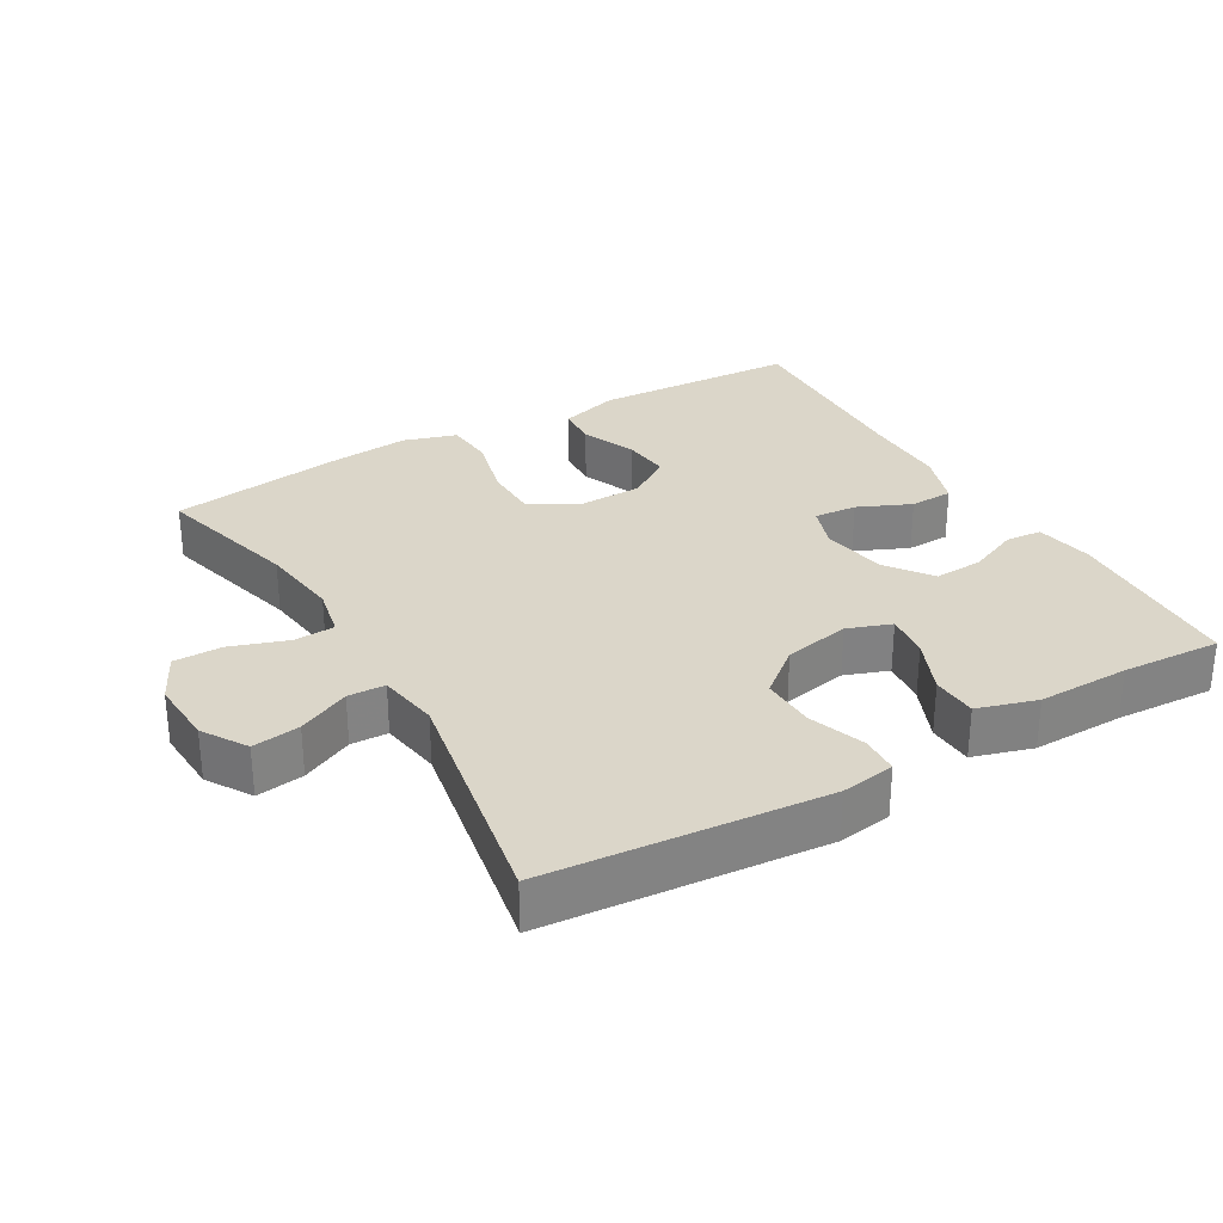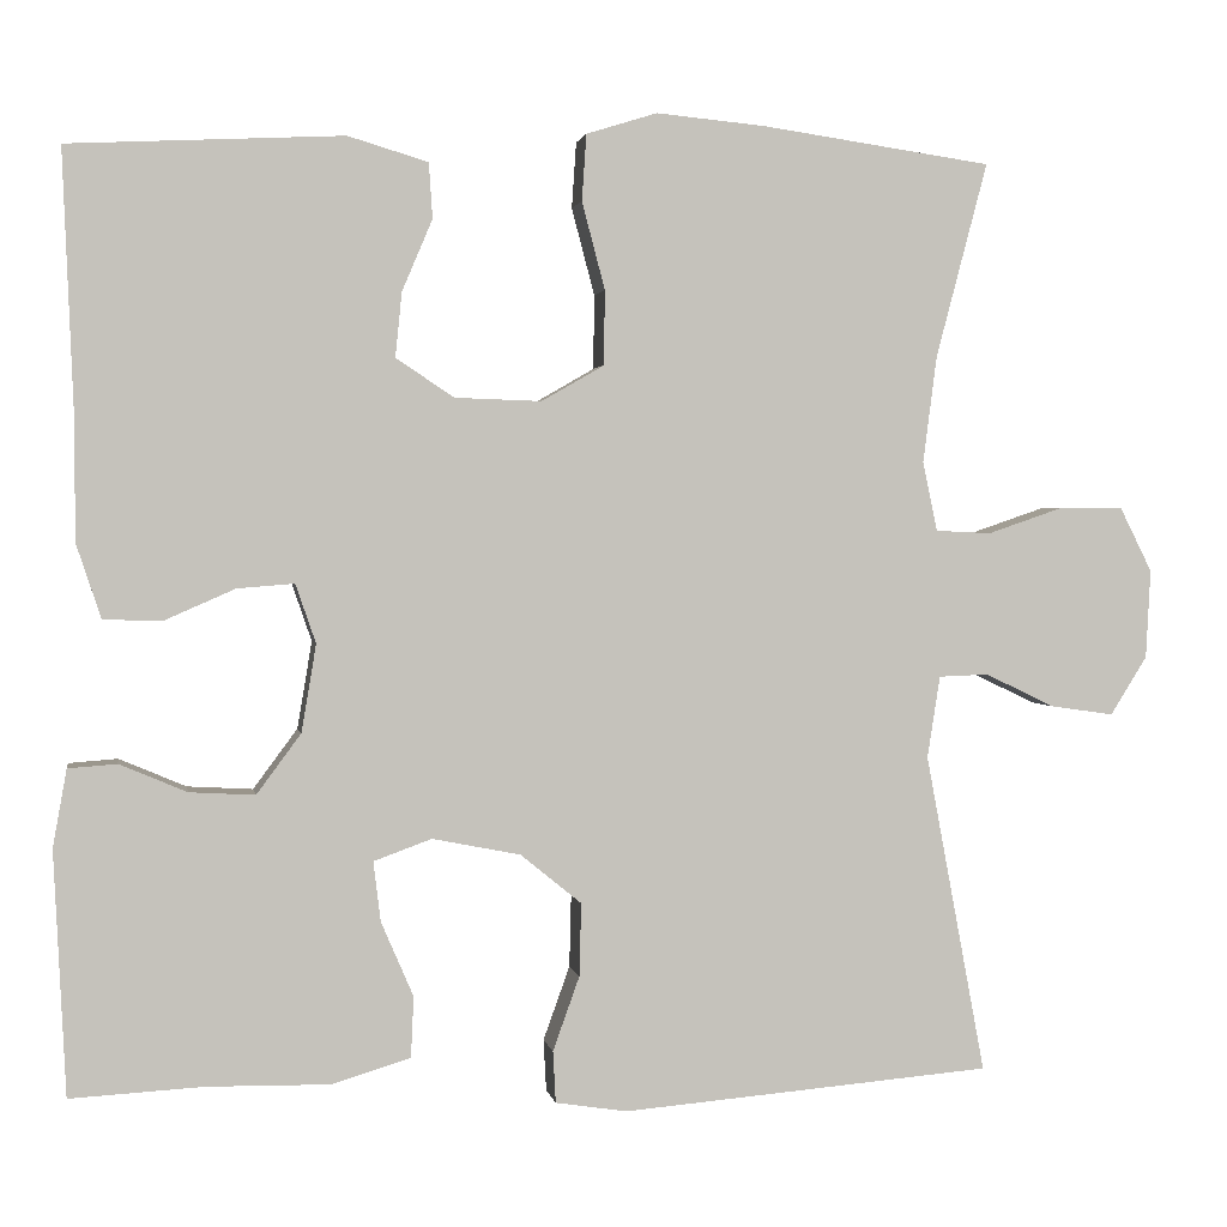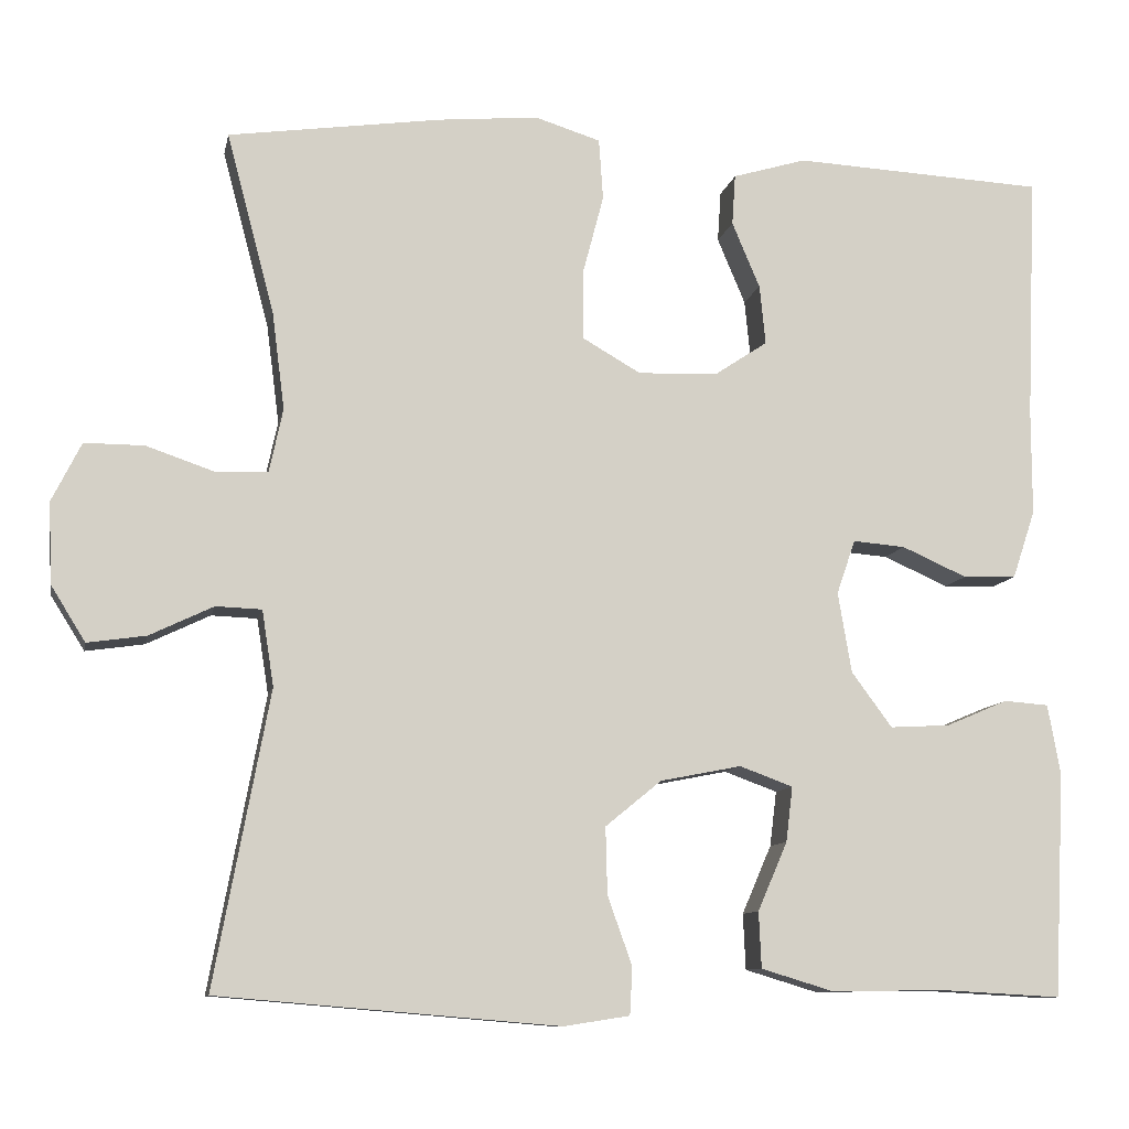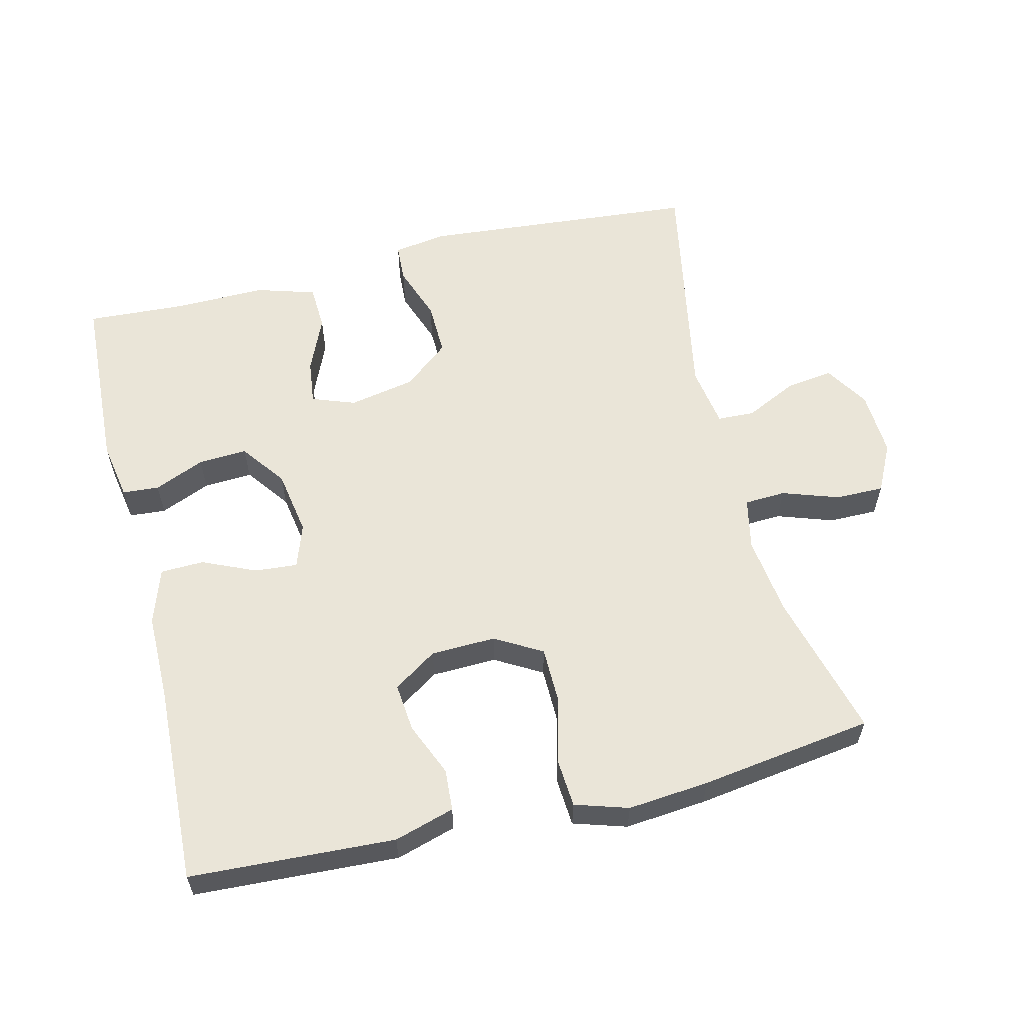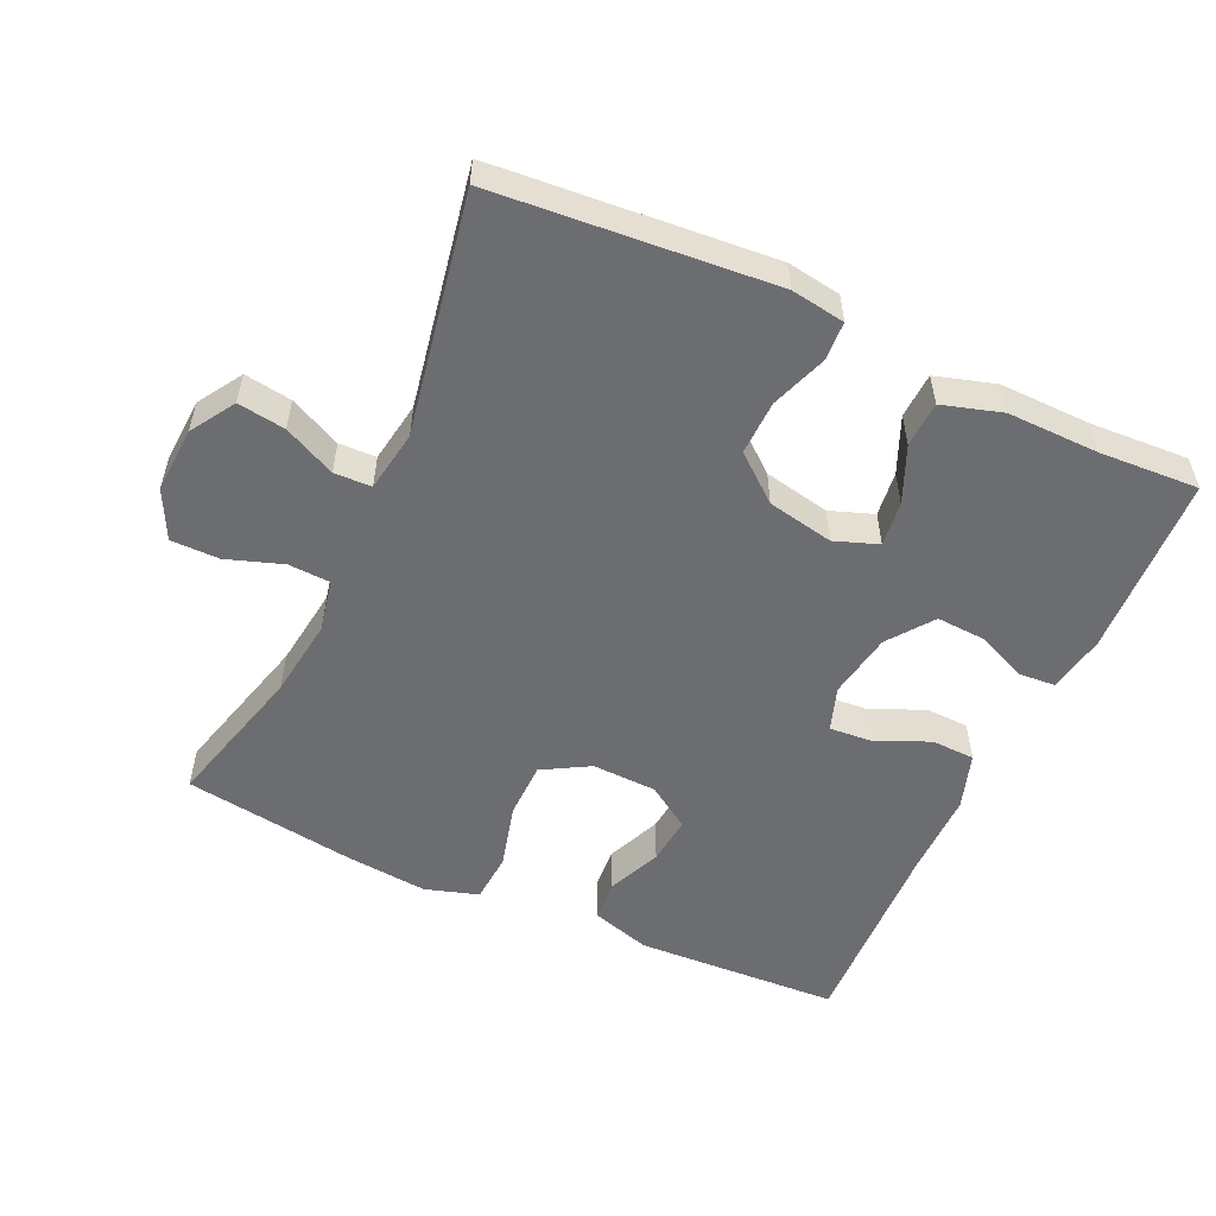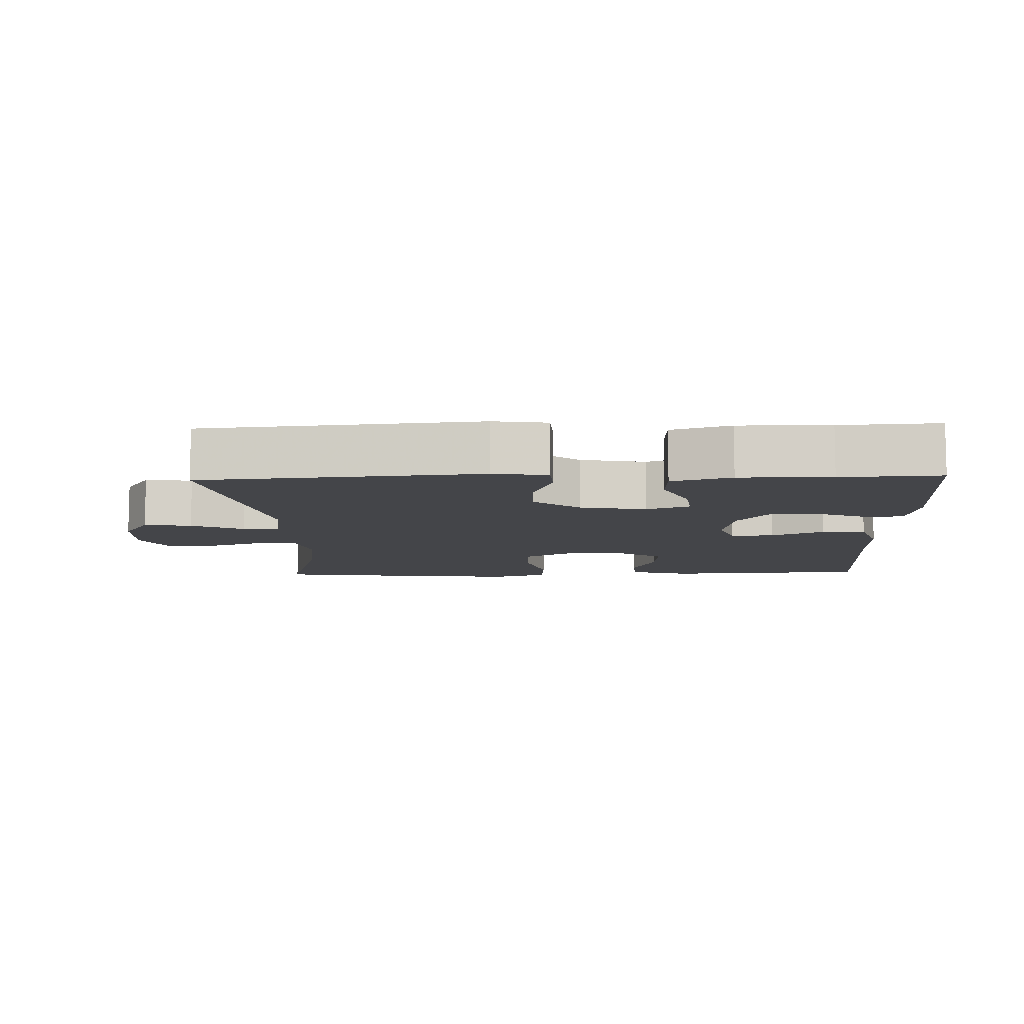
<metadata>
{"format":"obj","ext":"obj","renderer":"f3d","projection":"perspective","resolution":1024,"background":"white","views":[{"elev":29.9,"azim":149.8,"up":"+Y"},{"elev":1.7,"azim":-9.8,"up":"+Z"},{"elev":-9.9,"azim":168.7,"up":"+Z"},{"elev":58.8,"azim":-13.7,"up":"+Y"},{"elev":-54.0,"azim":155.2,"up":"+Y"},{"elev":-9.0,"azim":-177.9,"up":"+Y"}]}
</metadata>
<code>
v 0.5 0.07 0.5
v 0.444 0.07 0.288
v 0.429 0.07 0.172
v 0.445 0.07 0.097
v 0.505 0.07 0.094
v 0.587 0.07 0.122
v 0.657 0.07 0.122
v 0.692 0.07 0.052
v 0.687 0.07 -0.044
v 0.647 0.07 -0.108
v 0.578 0.07 -0.098
v 0.503 0.07 -0.062
v 0.449 0.07 -0.064
v 0.435 0.07 -0.153
v 0.5 0.07 -0.5
v 0.098 0.07 -0.534
v 0.02 0.07 -0.522
v 0.017 0.07 -0.466
v 0.046 0.07 -0.385
v 0.048 0.07 -0.306
v -0.018 0.07 -0.252
v -0.114 0.07 -0.233
v -0.177 0.07 -0.256
v -0.169 0.07 -0.321
v -0.134 0.07 -0.402
v -0.137 0.07 -0.468
v -0.223 0.07 -0.494
v -0.356 0.07 -0.492
v -0.5 0.07 -0.5
v -0.513 0.07 -0.236
v -0.498 0.07 -0.152
v -0.445 0.07 -0.148
v -0.372 0.07 -0.179
v -0.301 0.07 -0.183
v -0.253 0.07 -0.118
v -0.237 0.07 -0.023
v -0.259 0.07 0.041
v -0.321 0.07 0.036
v -0.398 0.07 0.002
v -0.461 0.07 0.004
v -0.488 0.07 0.085
v -0.488 0.07 0.21
v -0.5 0.07 0.5
v -0.203 0.07 0.515
v -0.116 0.07 0.489
v -0.112 0.07 0.429
v -0.145 0.07 0.351
v -0.152 0.07 0.281
v -0.089 0.07 0.239
v 0.005 0.07 0.236
v 0.073 0.07 0.275
v 0.074 0.07 0.356
v 0.049 0.07 0.451
v 0.054 0.07 0.523
v 0.131 0.07 0.547
v 0.249 0.07 0.536
v 0.5 0 0.5
v 0.444 0 0.288
v 0.429 0 0.172
v 0.445 0 0.097
v 0.505 0 0.094
v 0.587 0 0.122
v 0.657 0 0.122
v 0.692 0 0.052
v 0.687 0 -0.044
v 0.647 0 -0.108
v 0.578 0 -0.098
v 0.503 0 -0.062
v 0.449 0 -0.064
v 0.435 0 -0.153
v 0.5 0 -0.5
v 0.098 0 -0.534
v 0.02 0 -0.522
v 0.017 0 -0.466
v 0.046 0 -0.385
v 0.048 0 -0.306
v -0.018 0 -0.252
v -0.114 0 -0.233
v -0.177 0 -0.256
v -0.169 0 -0.321
v -0.134 0 -0.402
v -0.137 0 -0.468
v -0.223 0 -0.494
v -0.356 0 -0.492
v -0.5 0 -0.5
v -0.513 0 -0.236
v -0.498 0 -0.152
v -0.445 0 -0.148
v -0.372 0 -0.179
v -0.301 0 -0.183
v -0.253 0 -0.118
v -0.237 0 -0.023
v -0.259 0 0.041
v -0.321 0 0.036
v -0.398 0 0.002
v -0.461 0 0.004
v -0.488 0 0.085
v -0.488 0 0.21
v -0.5 0 0.5
v -0.203 0 0.515
v -0.116 0 0.489
v -0.112 0 0.429
v -0.145 0 0.351
v -0.152 0 0.281
v -0.089 0 0.239
v 0.005 0 0.236
v 0.073 0 0.275
v 0.074 0 0.356
v 0.049 0 0.451
v 0.054 0 0.523
v 0.131 0 0.547
v 0.249 0 0.536
f 55 56 1 2
f 52 53 54 55
f 51 52 55 2
f 50 51 2 3
f 49 50 3 4
f 44 45 46 47
f 42 43 44 47
f 42 47 48
f 41 42 48 49
f 38 39 40 41
f 37 38 41 49
f 30 31 32 33
f 28 29 30 33
f 28 33 34
f 27 28 34 35
f 24 25 26 27
f 23 24 27 35
f 16 17 18 19
f 14 15 16 19
f 13 14 19 20
f 9 10 11 12
f 9 12 13
f 8 9 13
f 5 6 7 8
f 4 5 8 13
f 36 37 49 4
f 22 23 35 36
f 21 22 36 4
f 4 13 20 21
f 58 57 112 111
f 111 110 109 108
f 58 111 108 107
f 59 58 107 106
f 60 59 106 105
f 103 102 101 100
f 103 100 99 98
f 104 103 98
f 105 104 98 97
f 97 96 95 94
f 105 97 94 93
f 89 88 87 86
f 89 86 85 84
f 90 89 84
f 91 90 84 83
f 83 82 81 80
f 91 83 80 79
f 75 74 73 72
f 75 72 71 70
f 76 75 70 69
f 68 67 66 65
f 69 68 65
f 69 65 64
f 64 63 62 61
f 69 64 61 60
f 60 105 93 92
f 92 91 79 78
f 60 92 78 77
f 77 76 69 60
f 1 57 58 2
f 2 58 59 3
f 3 59 60 4
f 4 60 61 5
f 5 61 62 6
f 6 62 63 7
f 7 63 64 8
f 8 64 65 9
f 9 65 66 10
f 10 66 67 11
f 11 67 68 12
f 12 68 69 13
f 13 69 70 14
f 14 70 71 15
f 15 71 72 16
f 16 72 73 17
f 17 73 74 18
f 18 74 75 19
f 19 75 76 20
f 20 76 77 21
f 21 77 78 22
f 22 78 79 23
f 23 79 80 24
f 24 80 81 25
f 25 81 82 26
f 26 82 83 27
f 27 83 84 28
f 28 84 85 29
f 29 85 86 30
f 30 86 87 31
f 31 87 88 32
f 32 88 89 33
f 33 89 90 34
f 34 90 91 35
f 35 91 92 36
f 36 92 93 37
f 37 93 94 38
f 38 94 95 39
f 39 95 96 40
f 40 96 97 41
f 41 97 98 42
f 42 98 99 43
f 43 99 100 44
f 44 100 101 45
f 45 101 102 46
f 46 102 103 47
f 47 103 104 48
f 48 104 105 49
f 49 105 106 50
f 50 106 107 51
f 51 107 108 52
f 52 108 109 53
f 53 109 110 54
f 54 110 111 55
f 55 111 112 56
f 56 112 57 1

</code>
